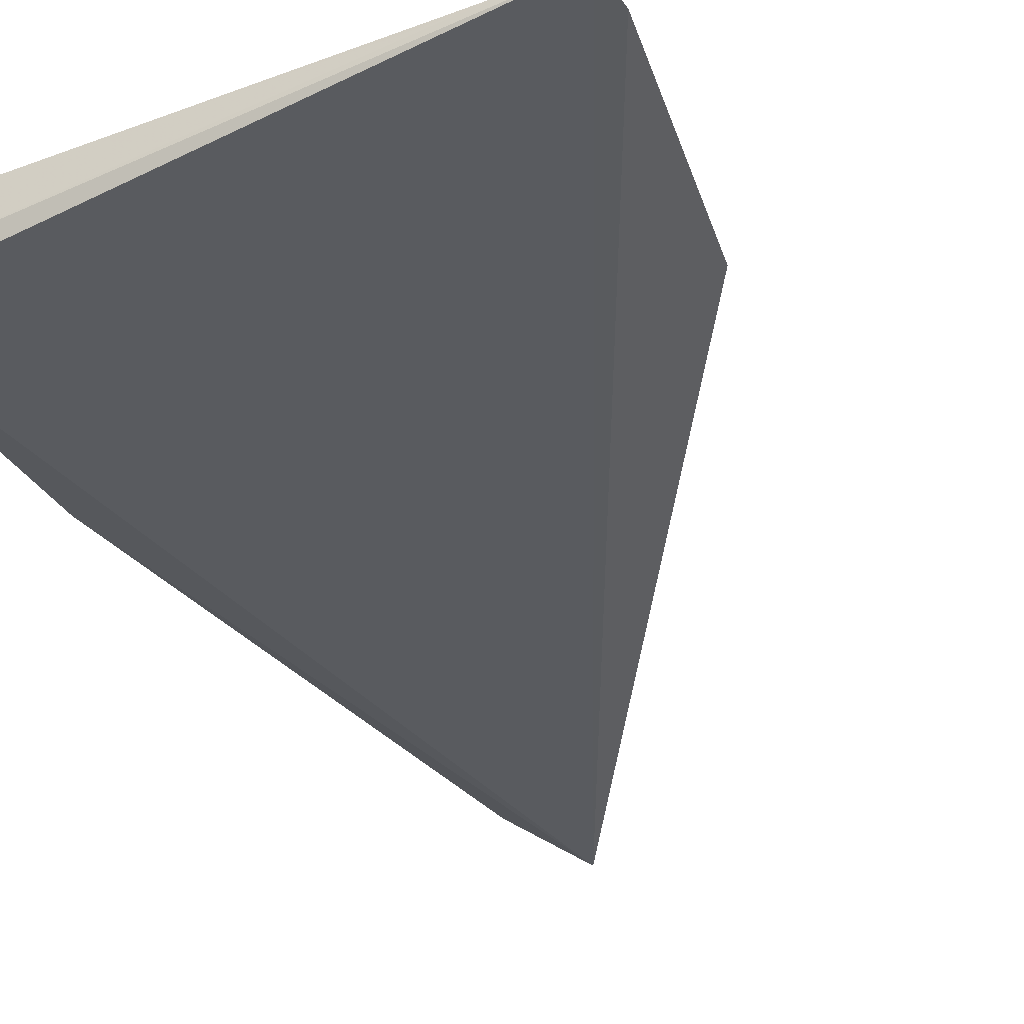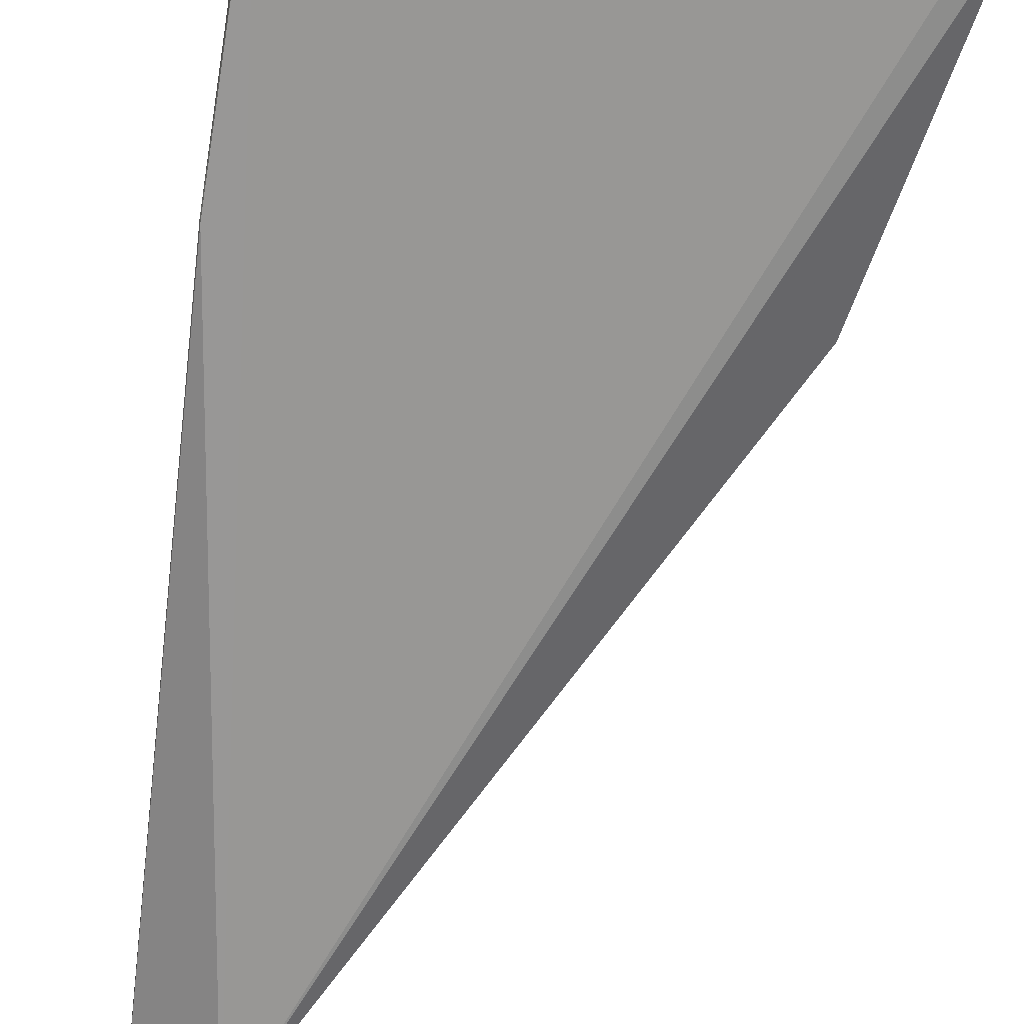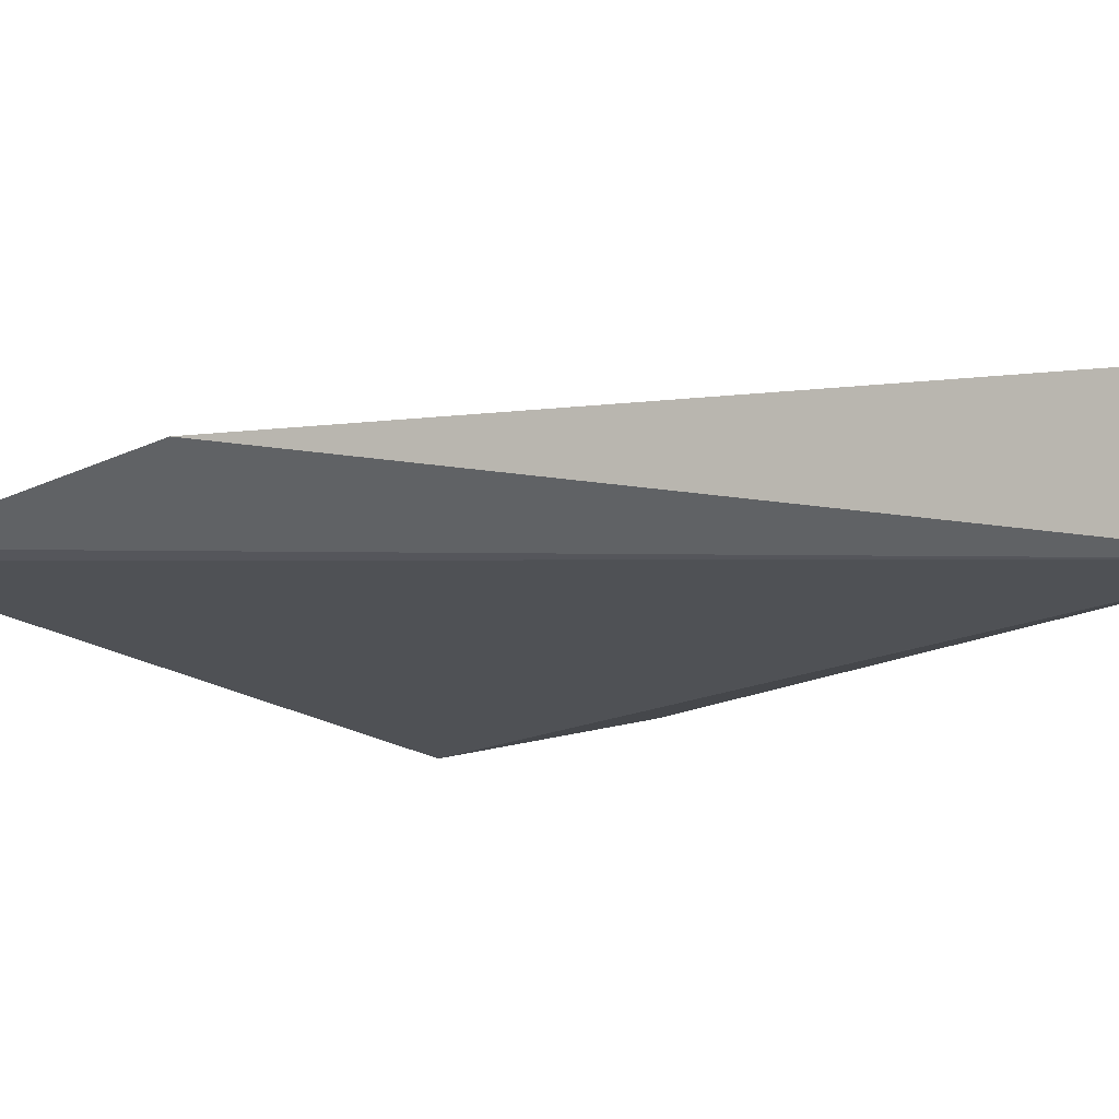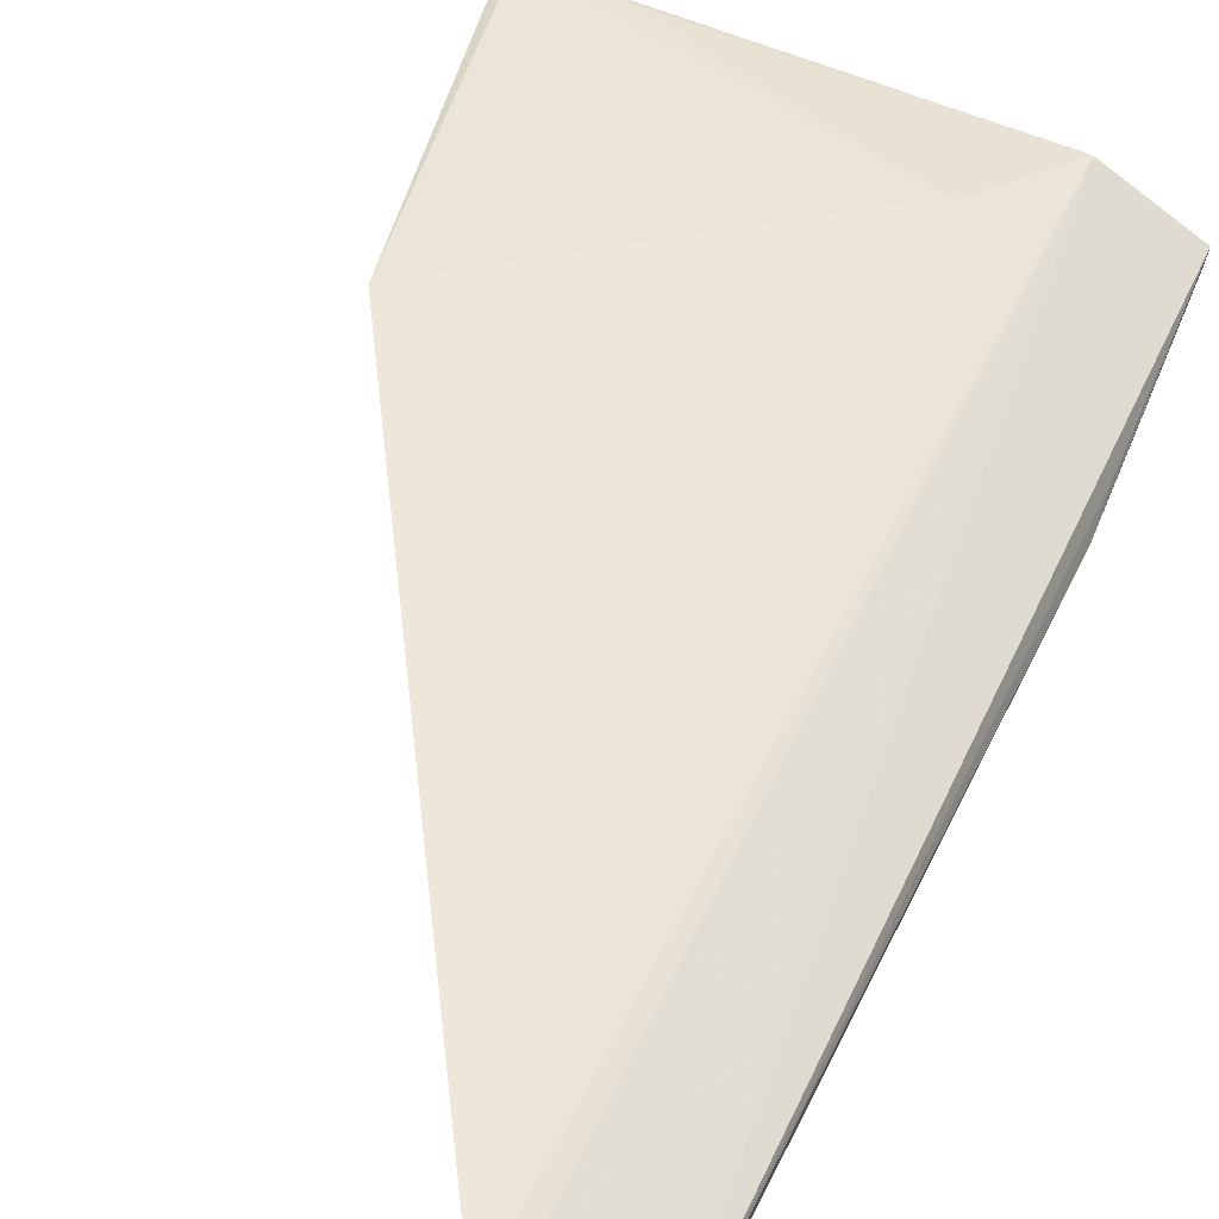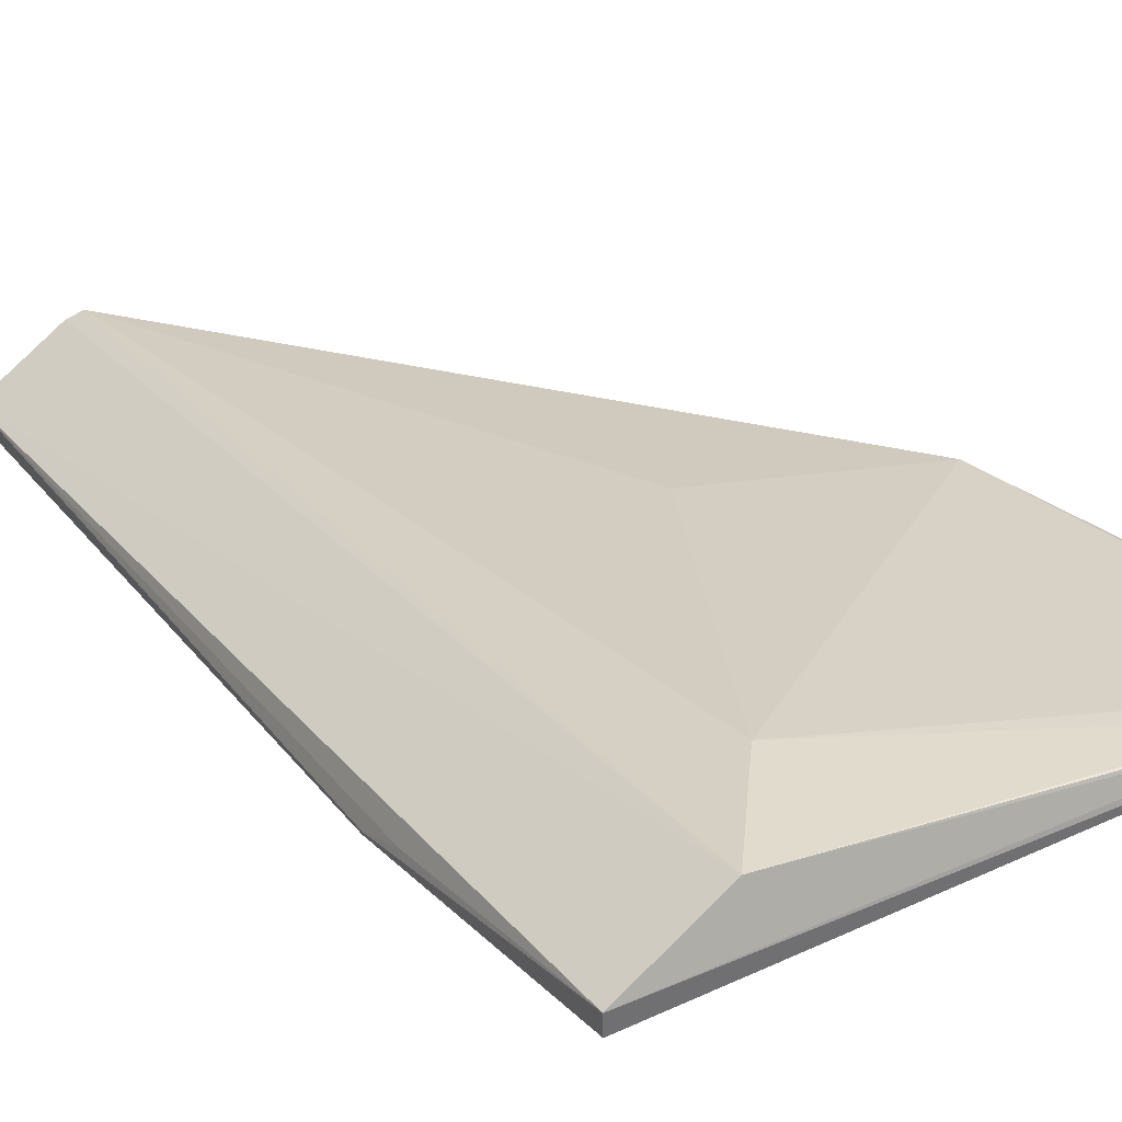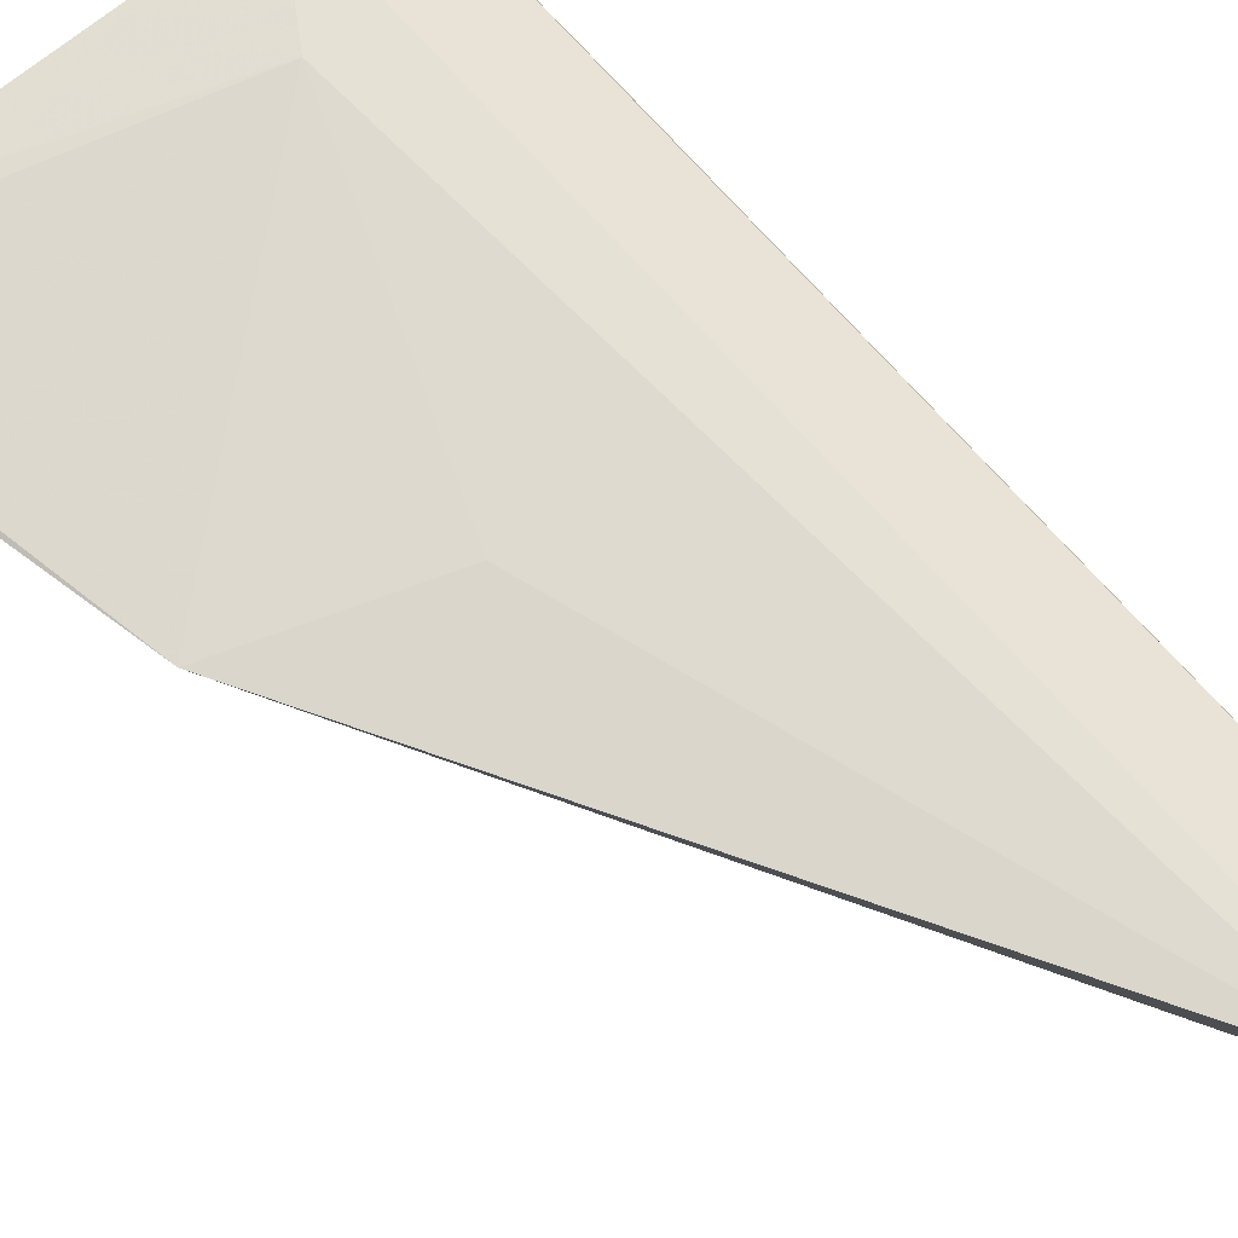
<metadata>
{"format":"obj","ext":"obj","renderer":"f3d","projection":"perspective","resolution":1024,"background":"white","views":[{"elev":-26.9,"azim":-158.1,"up":"+Z"},{"elev":-66.0,"azim":169.2,"up":"+Z"},{"elev":-14.1,"azim":-39.4,"up":"+Z"},{"elev":46.4,"azim":20.0,"up":"+Z"},{"elev":24.0,"azim":148.8,"up":"+Z"},{"elev":74.8,"azim":-45.1,"up":"+Z"}]}
</metadata>
<code>
v 0.1688 0.003255 0.04363
v 0.1727 -0.1098 0.03727
v 0.1786 0.003044 0.03509
v 0.1187 0.008549 0.04575
v 0.1616 -0.1108 0.04356
v 0.1636 -0.1104 0.03004
v 0.1789 0.003455 0.03715
v 0.1632 -0.1113 0.04281
v 0.1237 -0.03461 0.04805
v 0.1778 -0.02921 0.03382
v 0.129 0.007602 0.04491
v 0.1606 -0.007896 0.04576
v 0.1183 0.002956 0.04569
v 0.1726 -0.1088 0.0358
v 0.178 -0.02899 0.0342
v 0.1437 -0.04362 0.04679
v 0.1287 0.007201 0.04544
v 0.178 -0.02344 0.03541
f 6 4 3
f 7 3 4
f 7 1 2
f 8 2 1
f 8 1 5
f 8 6 2
f 8 5 6
f 9 6 5
f 10 6 3
f 11 7 4
f 11 4 1
f 11 1 7
f 12 5 1
f 12 4 9
f 13 9 4
f 13 4 6
f 13 6 9
f 14 2 6
f 14 6 10
f 15 14 10
f 15 2 14
f 15 10 3
f 15 3 7
f 16 12 9
f 16 9 5
f 16 5 12
f 17 12 1
f 17 1 4
f 17 4 12
f 18 15 7
f 18 7 2
f 18 2 15

</code>
